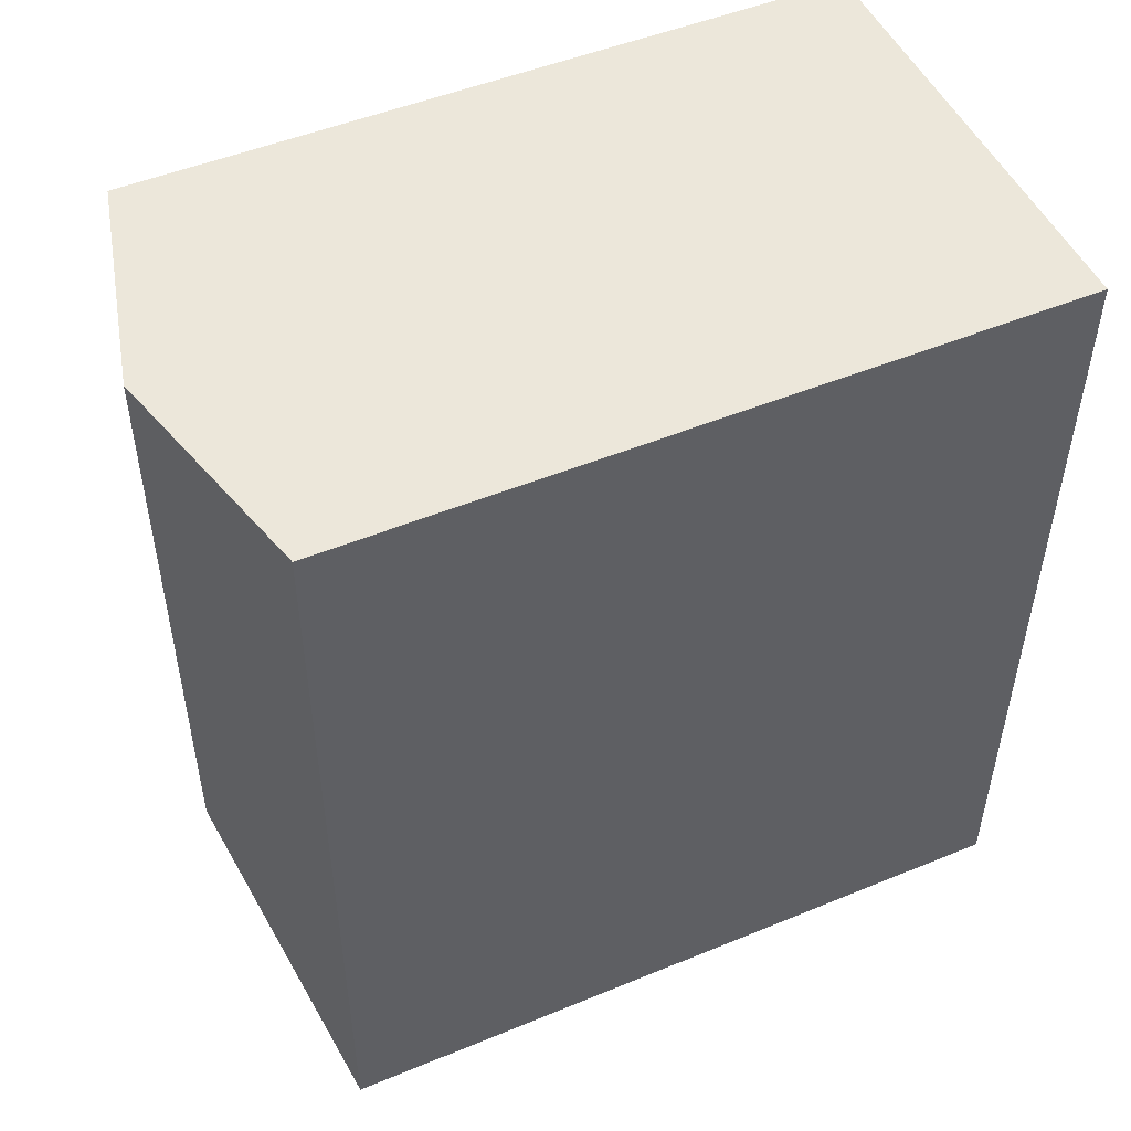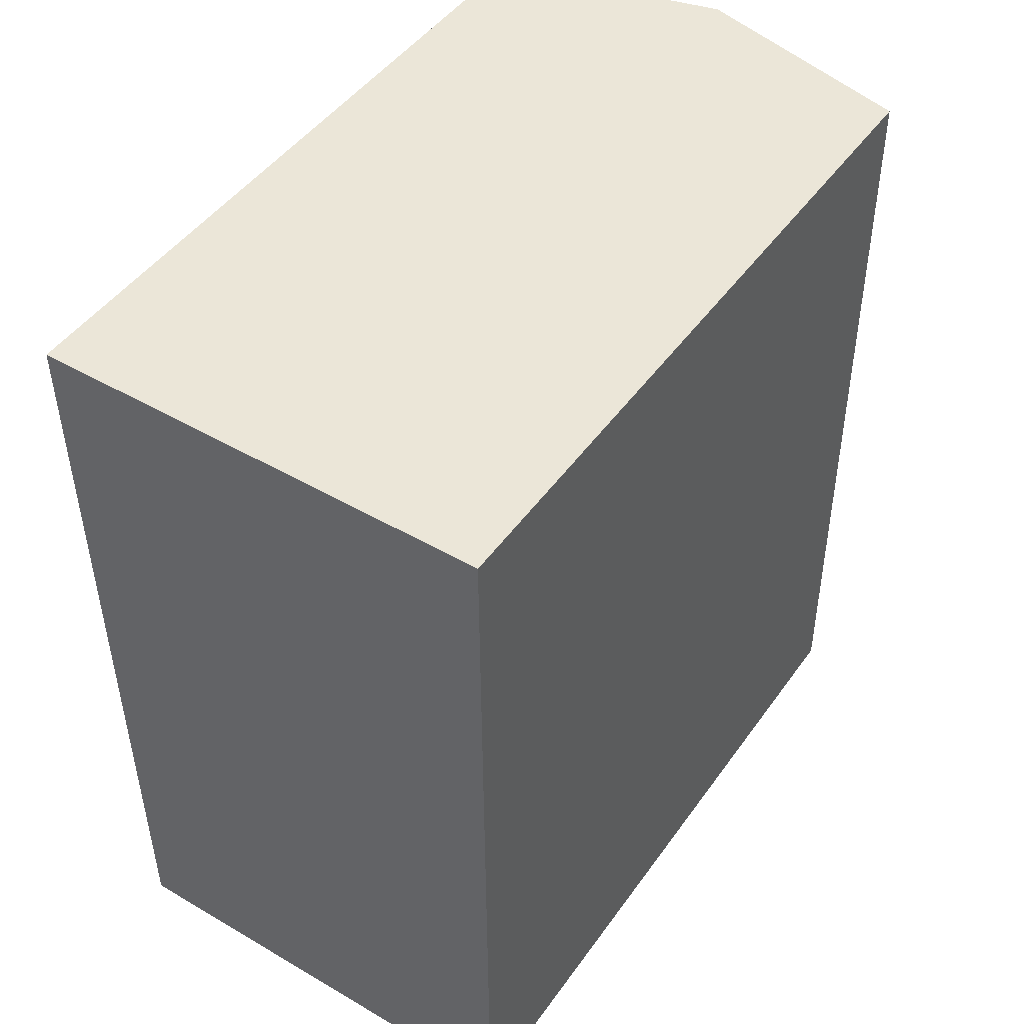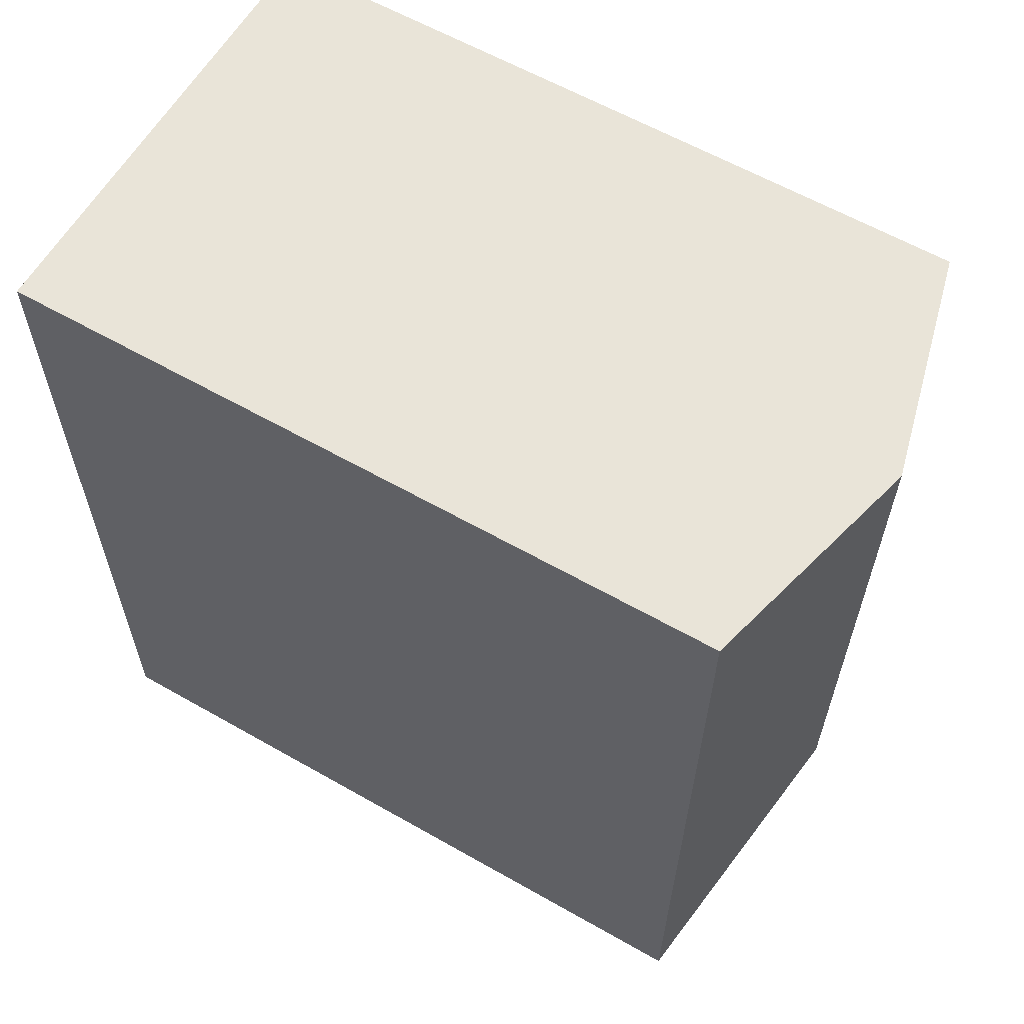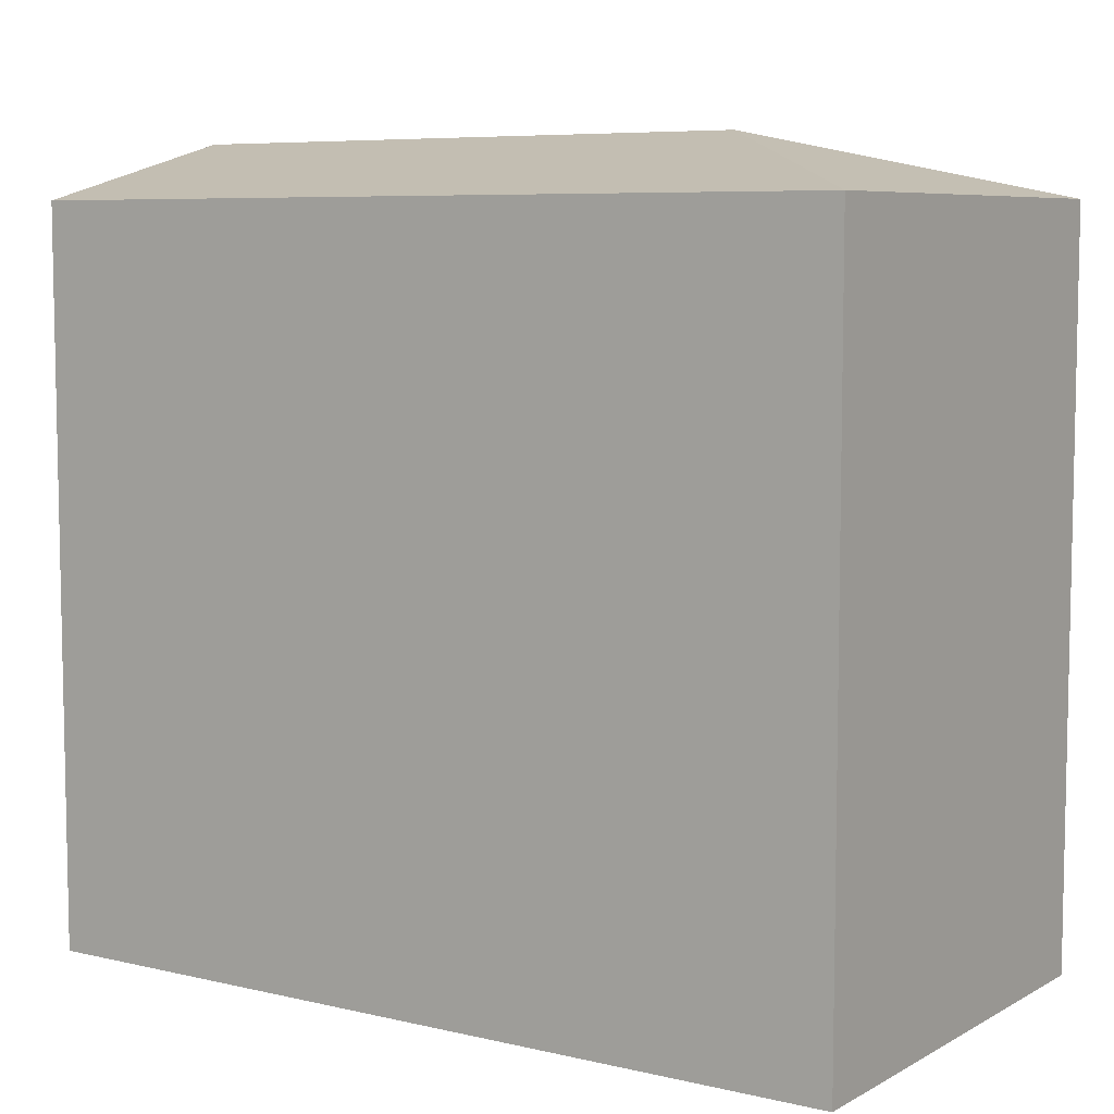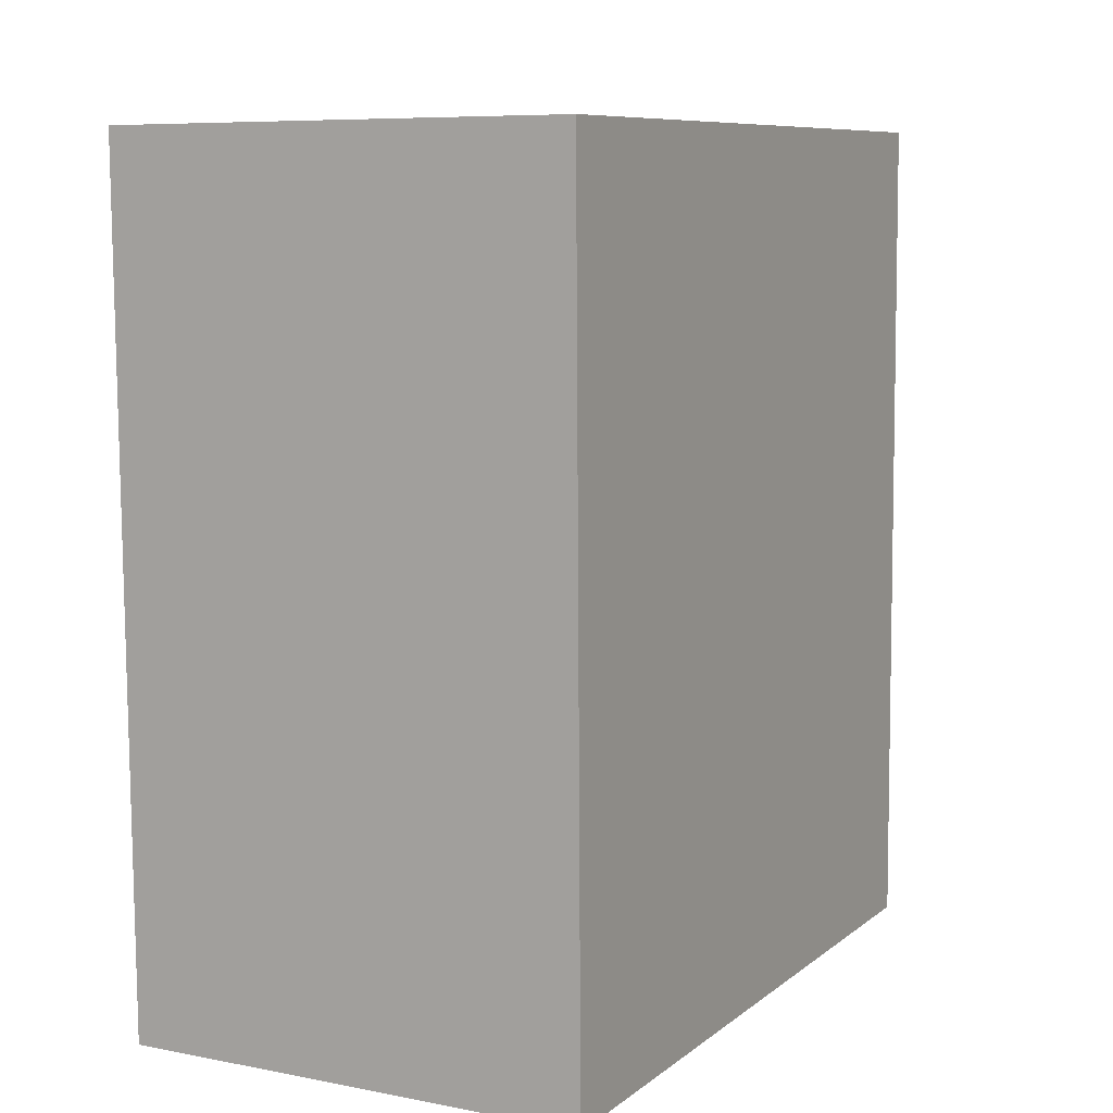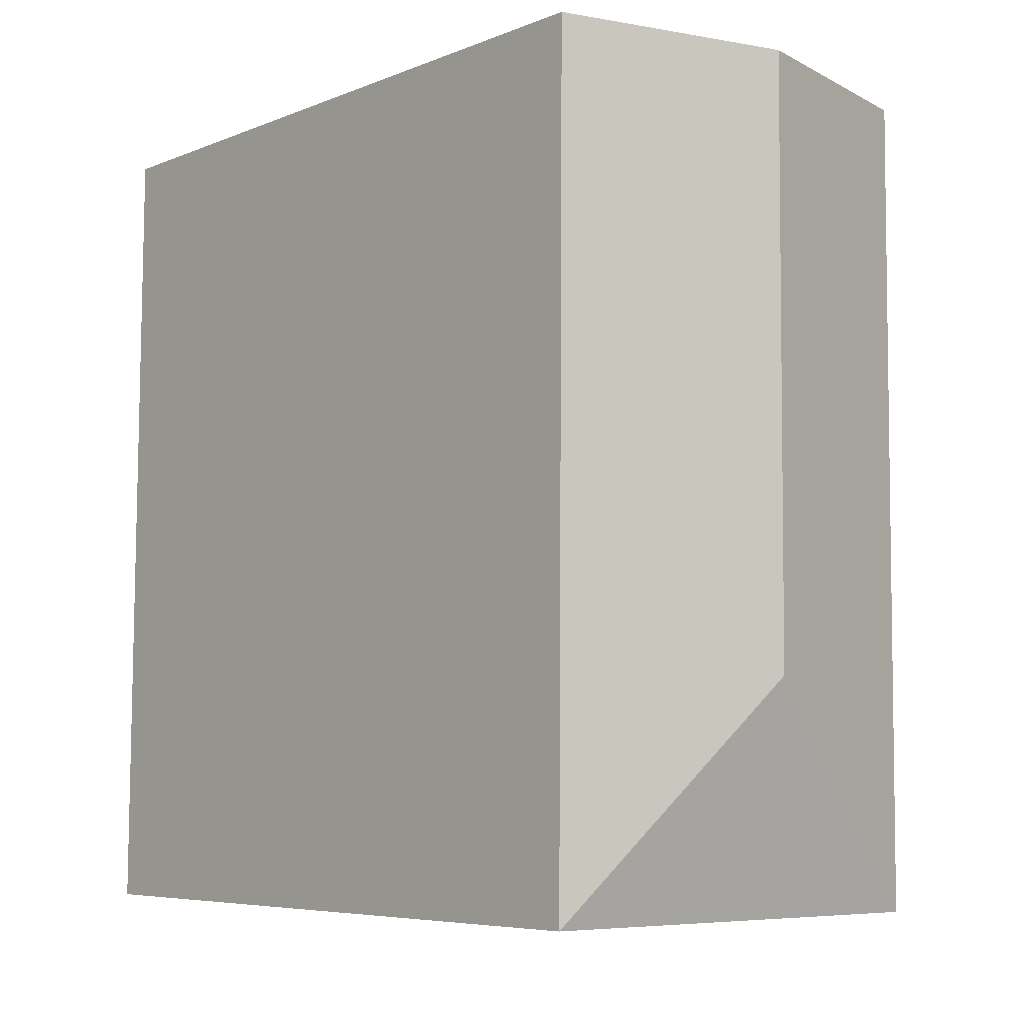
<metadata>
{"format":"obj","ext":"obj","renderer":"f3d","projection":"perspective","resolution":1024,"background":"white","views":[{"elev":49.7,"azim":-114.4,"up":"+Z"},{"elev":47.1,"azim":33.6,"up":"+Z"},{"elev":61.2,"azim":120.1,"up":"+Z"},{"elev":7.0,"azim":123.5,"up":"+Y"},{"elev":8.7,"azim":28.2,"up":"+Z"},{"elev":-6.4,"azim":139.1,"up":"+Z"}]}
</metadata>
<code>
v  10.41 -4.358e-18 0.07117
v  0.1277 1.157e-15 -18.9
v  10.54 1.153e-15 -18.83
v  0 0 0
v  5.206 -2.179e-18 0.03559
v  10.41 16.38 0.07065
v  0.0003488 16.38 -0.0005182
v  5.207 17.72 0.03503
v  0.128 16.38 -18.9
v  10.54 16.38 -18.83
v  5.299 17.72 -13.66
g defaultobject
f 1 2 3
f 2 1 4
f 4 1 5
f 6 5 1
f 5 6 4
f 4 6 7
f 7 6 8
f 9 3 2
f 3 9 10
f 3 6 1
f 6 3 10
f 7 2 4
f 2 7 9
f 10 9 11
f 8 10 11
f 10 8 6
f 7 11 9
f 11 7 8

</code>
